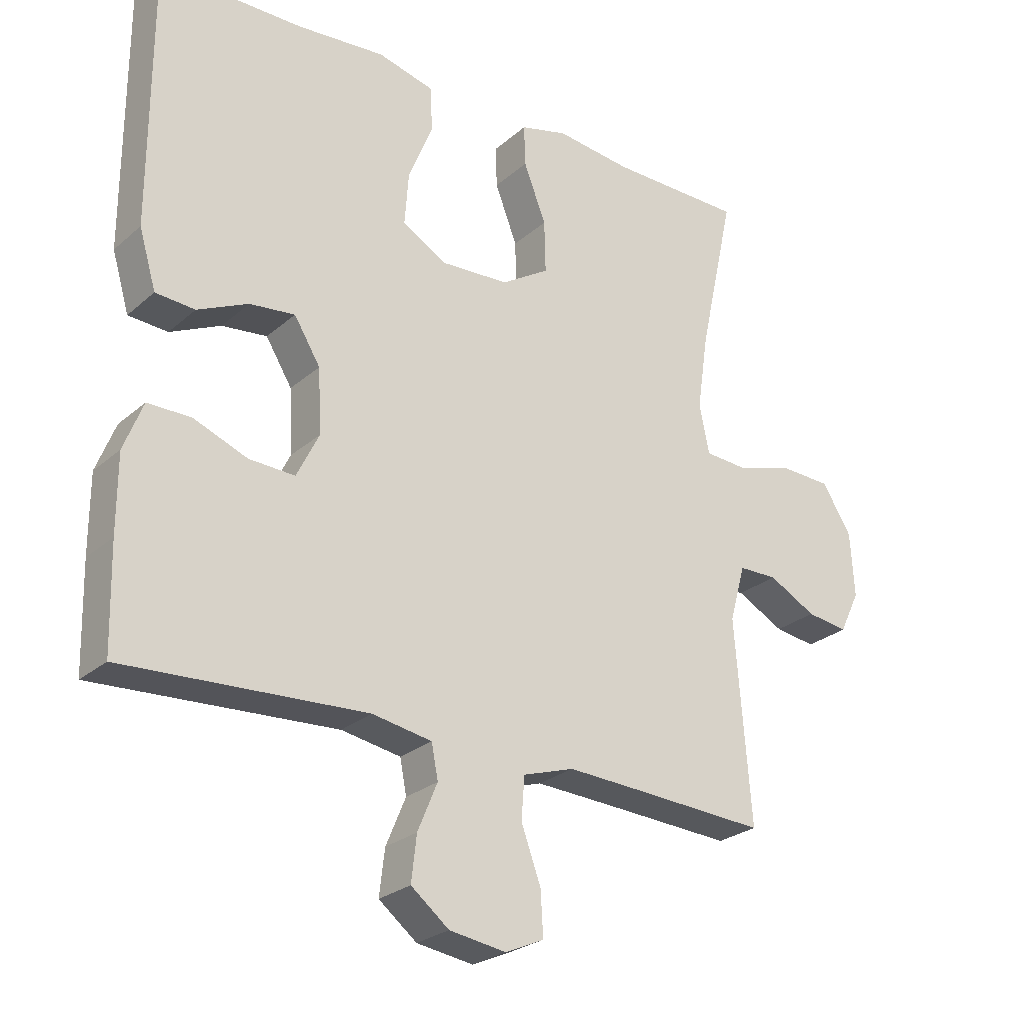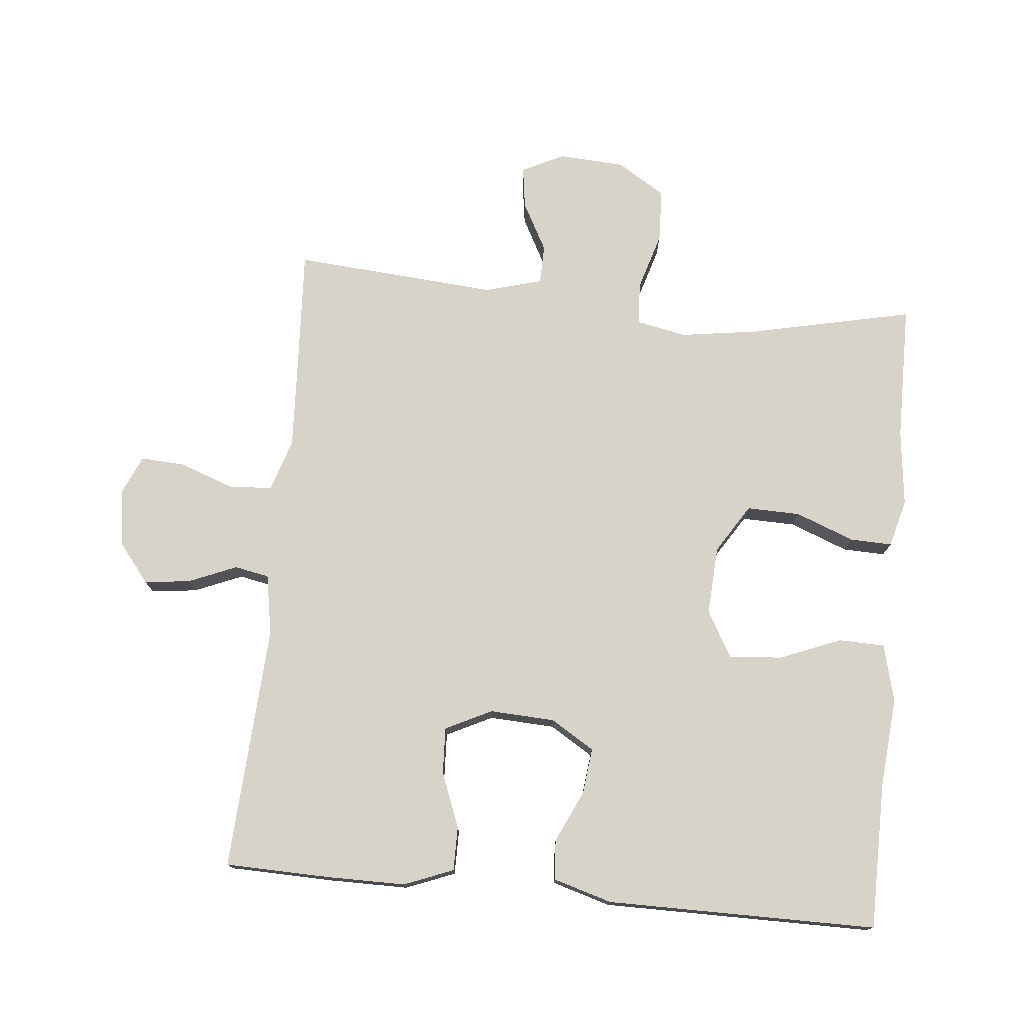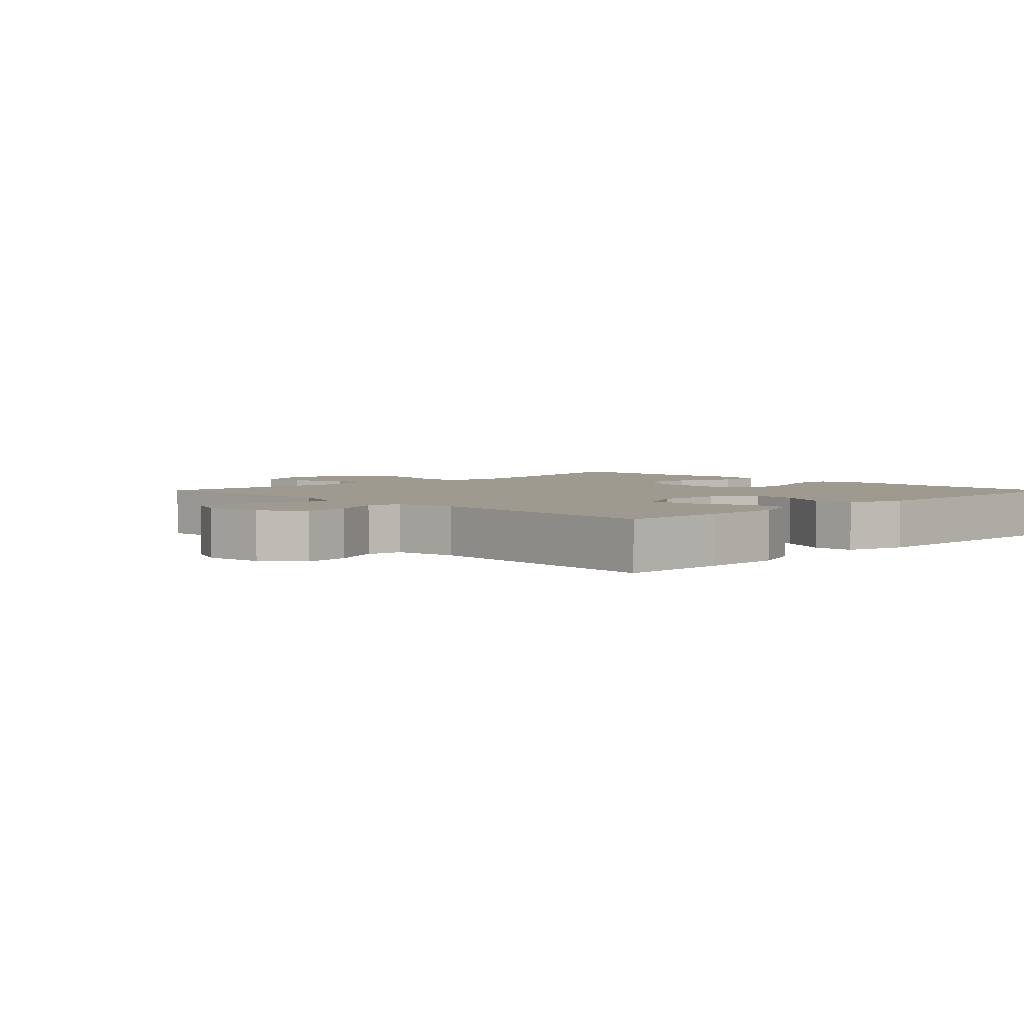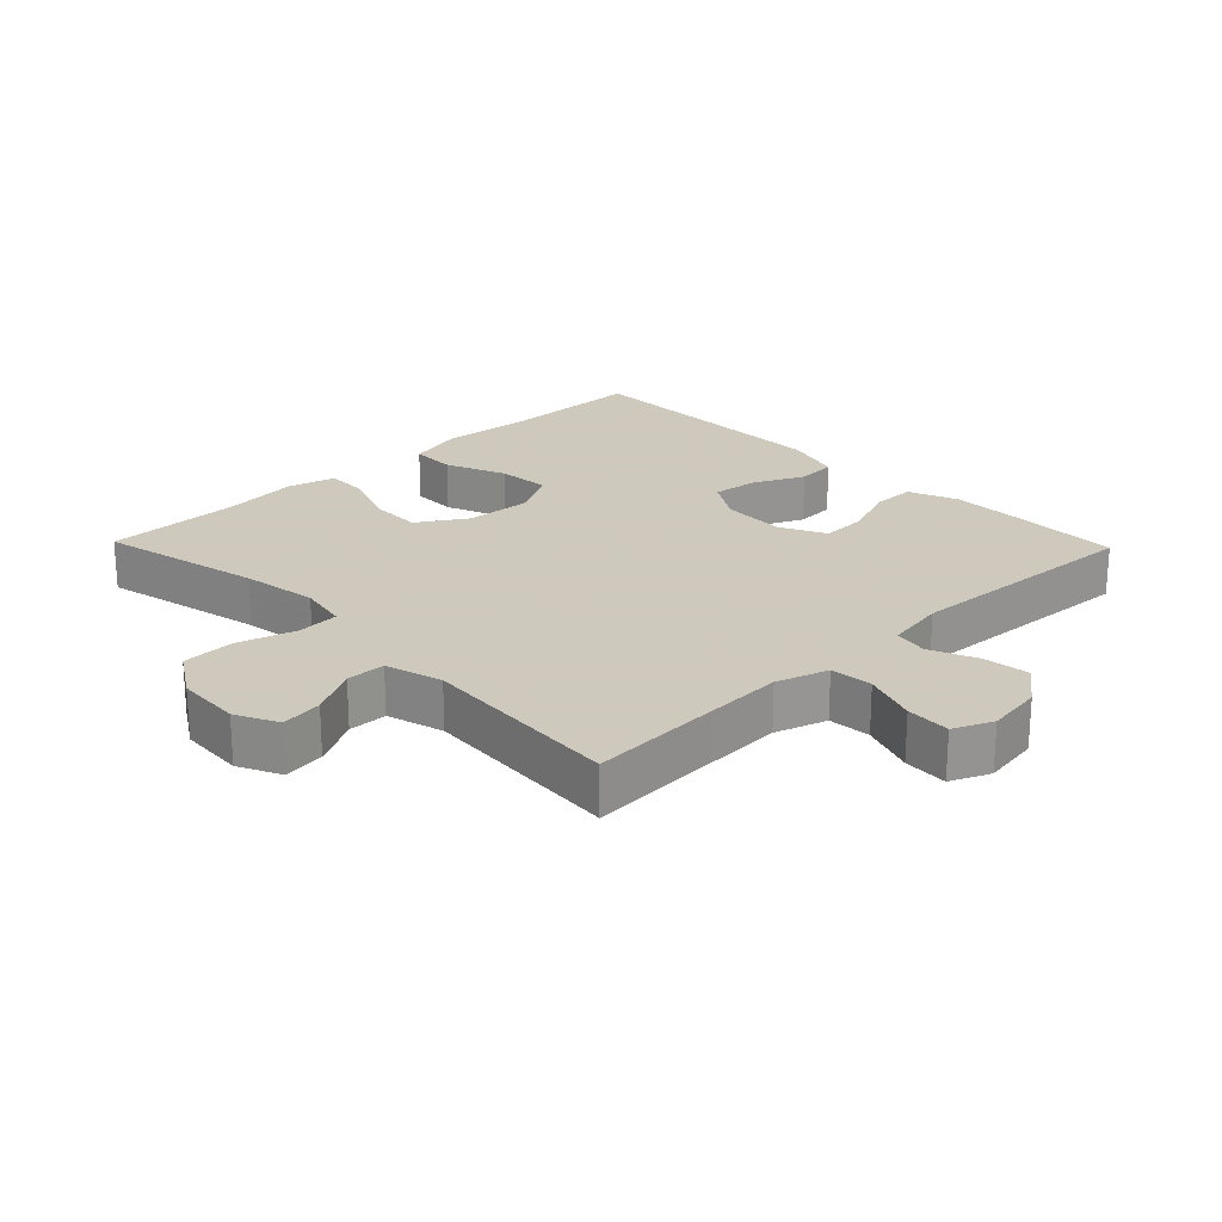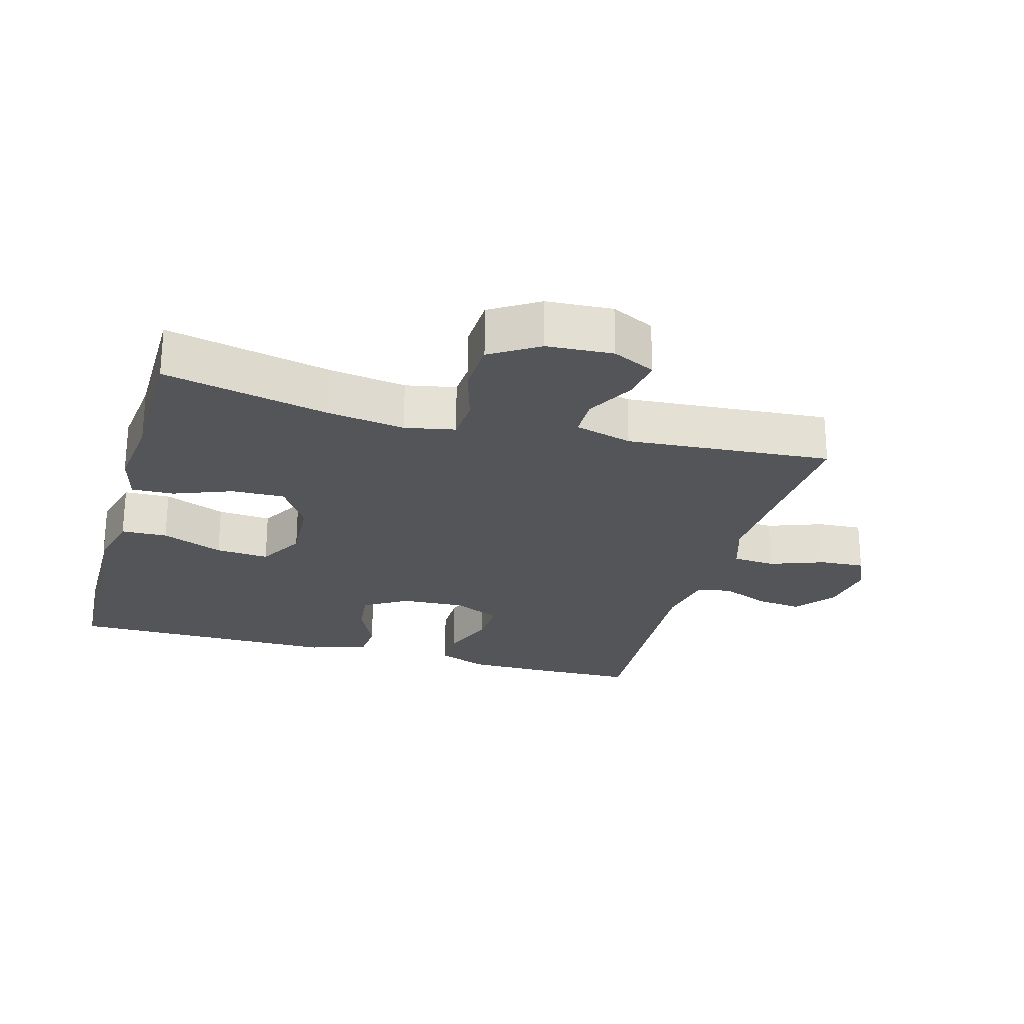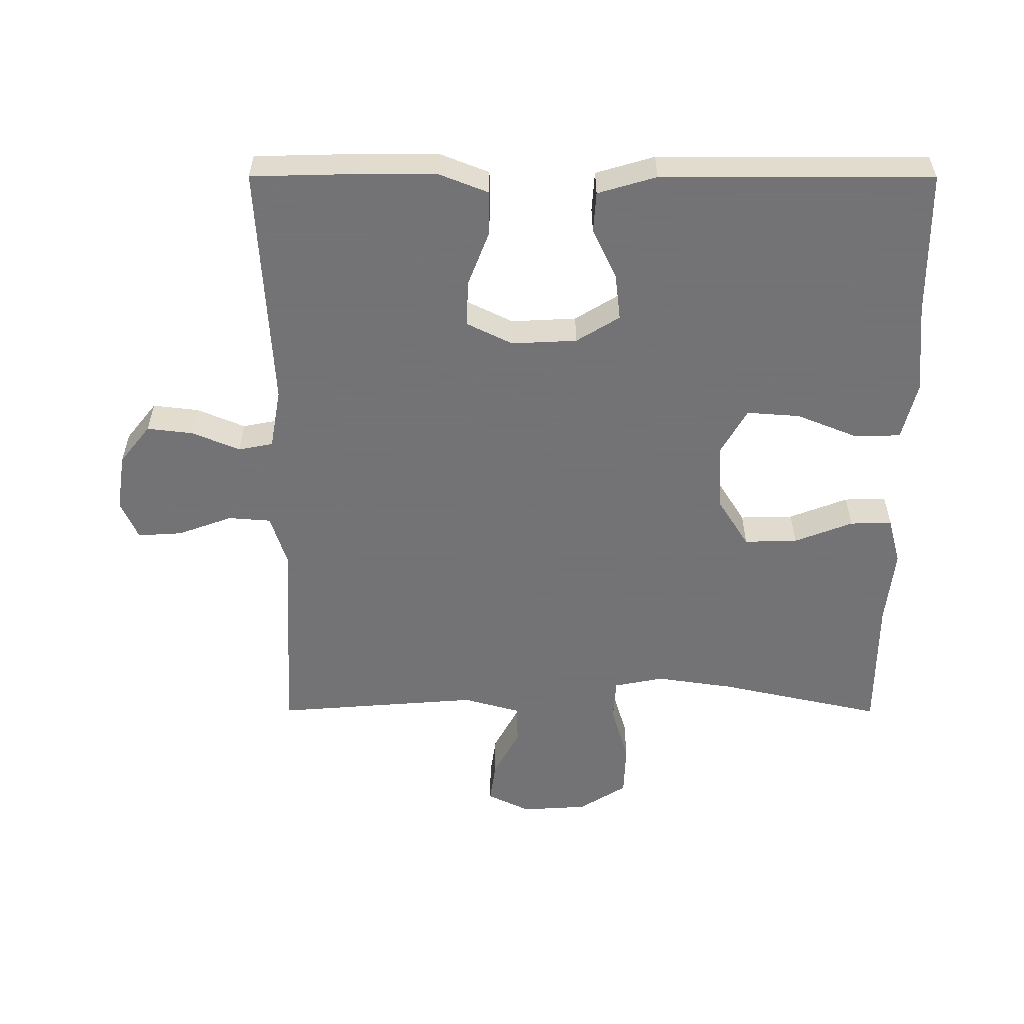
<metadata>
{"format":"obj","ext":"obj","renderer":"f3d","projection":"perspective","resolution":1024,"background":"white","views":[{"elev":-25.9,"azim":-36.7,"up":"+Z"},{"elev":75.8,"azim":-84.5,"up":"+Y"},{"elev":3.6,"azim":-134.7,"up":"+Y"},{"elev":22.6,"azim":136.0,"up":"+Y"},{"elev":-24.4,"azim":74.3,"up":"+Y"},{"elev":-56.0,"azim":-90.1,"up":"+Y"}]}
</metadata>
<code>
v 0.5 0.07 0.5
v 0.446 0.07 0.253
v 0.429 0.07 0.137
v 0.444 0.07 0.062
v 0.508 0.07 0.058
v 0.595 0.07 0.084
v 0.675 0.07 0.081
v 0.72 0.07 0.009
v 0.726 0.07 -0.09
v 0.695 0.07 -0.154
v 0.632 0.07 -0.145
v 0.559 0.07 -0.106
v 0.5 0.07 -0.107
v 0.476 0.07 -0.193
v 0.5 0.07 -0.5
v 0.303 0.07 -0.489
v 0.183 0.07 -0.483
v 0.105 0.07 -0.508
v 0.1 0.07 -0.572
v 0.13 0.07 -0.654
v 0.134 0.07 -0.721
v 0.075 0.07 -0.747
v -0.011 0.07 -0.734
v -0.069 0.07 -0.688
v -0.061 0.07 -0.619
v -0.031 0.07 -0.547
v -0.041 0.07 -0.495
v -0.132 0.07 -0.479
v -0.5 0.07 -0.5
v -0.504 0.07 -0.342
v -0.504 0.07 -0.225
v -0.475 0.07 -0.151
v -0.409 0.07 -0.151
v -0.327 0.07 -0.183
v -0.257 0.07 -0.186
v -0.223 0.07 -0.117
v -0.228 0.07 -0.019
v -0.268 0.07 0.046
v -0.337 0.07 0.038
v -0.414 0.07 0.002
v -0.474 0.07 0.006
v -0.5 0.07 0.094
v -0.5 0.07 0.5
v -0.281 0.07 0.502
v -0.146 0.07 0.514
v -0.059 0.07 0.492
v -0.057 0.07 0.423
v -0.094 0.07 0.331
v -0.1 0.07 0.251
v -0.031 0.07 0.212
v 0.072 0.07 0.218
v 0.145 0.07 0.264
v 0.143 0.07 0.344
v 0.109 0.07 0.432
v 0.107 0.07 0.495
v 0.179 0.07 0.514
v 0.295 0.07 0.501
v 0.5 0 0.5
v 0.446 0 0.253
v 0.429 0 0.137
v 0.444 0 0.062
v 0.508 0 0.058
v 0.595 0 0.084
v 0.675 0 0.081
v 0.72 0 0.009
v 0.726 0 -0.09
v 0.695 0 -0.154
v 0.632 0 -0.145
v 0.559 0 -0.106
v 0.5 0 -0.107
v 0.476 0 -0.193
v 0.5 0 -0.5
v 0.303 0 -0.489
v 0.183 0 -0.483
v 0.105 0 -0.508
v 0.1 0 -0.572
v 0.13 0 -0.654
v 0.134 0 -0.721
v 0.075 0 -0.747
v -0.011 0 -0.734
v -0.069 0 -0.688
v -0.061 0 -0.619
v -0.031 0 -0.547
v -0.041 0 -0.495
v -0.132 0 -0.479
v -0.5 0 -0.5
v -0.504 0 -0.342
v -0.504 0 -0.225
v -0.475 0 -0.151
v -0.409 0 -0.151
v -0.327 0 -0.183
v -0.257 0 -0.186
v -0.223 0 -0.117
v -0.228 0 -0.019
v -0.268 0 0.046
v -0.337 0 0.038
v -0.414 0 0.002
v -0.474 0 0.006
v -0.5 0 0.094
v -0.5 0 0.5
v -0.281 0 0.502
v -0.146 0 0.514
v -0.059 0 0.492
v -0.057 0 0.423
v -0.094 0 0.331
v -0.1 0 0.251
v -0.031 0 0.212
v 0.072 0 0.218
v 0.145 0 0.264
v 0.143 0 0.344
v 0.109 0 0.432
v 0.107 0 0.495
v 0.179 0 0.514
v 0.295 0 0.501
f 55 56 57
f 54 55 57
f 53 54 57
f 57 1 2
f 53 57 2
f 52 53 2
f 51 52 2 3
f 50 51 3 4
f 46 47 48
f 45 46 48
f 44 45 48
f 44 48 49
f 43 44 49
f 42 43 49
f 41 42 49
f 40 41 49
f 39 40 49
f 38 39 49 50
f 32 33 34
f 31 32 34
f 30 31 34
f 29 30 34
f 28 29 34
f 27 28 34 35
f 24 25 26
f 23 24 26
f 22 23 26
f 21 22 26
f 20 21 26
f 19 20 26
f 18 19 26 27
f 27 35 36
f 18 27 36
f 17 18 36
f 14 15 16
f 17 36 37
f 16 17 37
f 14 16 37
f 13 14 37
f 10 11 12
f 9 10 12
f 8 9 12
f 7 8 12
f 6 7 12
f 5 6 12
f 38 50 4
f 37 38 4
f 13 37 4
f 12 13 4
f 4 5 12
f 114 113 112
f 114 112 111
f 114 111 110
f 59 58 114
f 59 114 110
f 59 110 109
f 60 59 109 108
f 61 60 108 107
f 105 104 103
f 105 103 102
f 105 102 101
f 106 105 101
f 106 101 100
f 106 100 99
f 106 99 98
f 106 98 97
f 106 97 96
f 107 106 96 95
f 91 90 89
f 91 89 88
f 91 88 87
f 91 87 86
f 91 86 85
f 92 91 85 84
f 83 82 81
f 83 81 80
f 83 80 79
f 83 79 78
f 83 78 77
f 83 77 76
f 84 83 76 75
f 93 92 84
f 93 84 75
f 93 75 74
f 73 72 71
f 94 93 74
f 94 74 73
f 94 73 71
f 94 71 70
f 69 68 67
f 69 67 66
f 69 66 65
f 69 65 64
f 69 64 63
f 69 63 62
f 61 107 95
f 61 95 94
f 61 94 70
f 61 70 69
f 69 62 61
f 1 58 59 2
f 2 59 60 3
f 3 60 61 4
f 4 61 62 5
f 5 62 63 6
f 6 63 64 7
f 7 64 65 8
f 8 65 66 9
f 9 66 67 10
f 10 67 68 11
f 11 68 69 12
f 12 69 70 13
f 13 70 71 14
f 14 71 72 15
f 15 72 73 16
f 16 73 74 17
f 17 74 75 18
f 18 75 76 19
f 19 76 77 20
f 20 77 78 21
f 21 78 79 22
f 22 79 80 23
f 23 80 81 24
f 24 81 82 25
f 25 82 83 26
f 26 83 84 27
f 27 84 85 28
f 28 85 86 29
f 29 86 87 30
f 30 87 88 31
f 31 88 89 32
f 32 89 90 33
f 33 90 91 34
f 34 91 92 35
f 35 92 93 36
f 36 93 94 37
f 37 94 95 38
f 38 95 96 39
f 39 96 97 40
f 40 97 98 41
f 41 98 99 42
f 42 99 100 43
f 43 100 101 44
f 44 101 102 45
f 45 102 103 46
f 46 103 104 47
f 47 104 105 48
f 48 105 106 49
f 49 106 107 50
f 50 107 108 51
f 51 108 109 52
f 52 109 110 53
f 53 110 111 54
f 54 111 112 55
f 55 112 113 56
f 56 113 114 57
f 57 114 58 1

</code>
